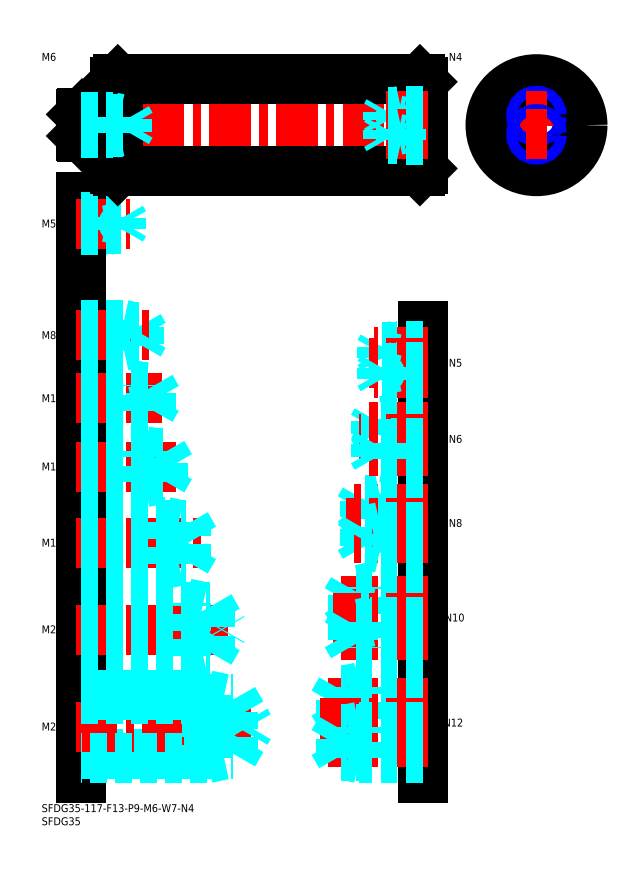
<metadata>
{"format":"dxf","ext":"dxf","renderer":"ezdxf+matplotlib","layout":"modelspace","background":"white","min_lineweight":24,"dpi":150}
</metadata>
<code>
0
SECTION
2
ENTITIES
0
INSERT
8
MSM_CONTINUOUS
2
*U4
10
0
20
0
30
0
0
INSERT
8
MSM_CONTINUOUS
2
*U5
10
0
20
0
30
0
0
LINE
8
MSM_CONTINUOUS
10
15
20
231
30
0
11
15
21
10
31
0
0
INSERT
8
MSM_CONTINUOUS
2
*U6
10
0
20
0
30
0
0
LINE
8
MSM_DASHED
10
15
20
19.12
30
0
11
73.01
21
19.12
31
0
0
LINE
8
MSM_CENTER
10
13
20
29.5
30
0
11
81
21
29.5
31
0
0
LINE
8
MSM_DASHED
10
73.01
20
19.12
30
0
11
73.01
21
39.88
31
0
0
LINE
8
MSM_DASHED
10
63
20
17.5
30
0
11
70.5
21
19.12
31
0
0
LINE
8
MSM_DASHED
10
15
20
39.88
30
0
11
73.01
21
39.88
31
0
0
LINE
8
MSM_DASHED
10
63
20
41.5
30
0
11
15
21
41.5
31
0
0
LINE
8
MSM_DASHED
10
63
20
17.5
30
0
11
15
21
17.5
31
0
0
LINE
8
MSM_DASHED
10
63
20
41.5
30
0
11
70.5
21
39.88
31
0
0
LINE
8
MSM_DASHED
10
63
20
41.5
30
0
11
63
21
17.5
31
0
0
LINE
8
MSM_DASHED
10
73.01
20
39.88
30
0
11
79
21
29.5
31
0
0
LINE
8
MSM_DASHED
10
73.01
20
19.12
30
0
11
79
21
29.5
31
0
0
INSERT
8
MSM_CONTINUOUS
2
*U7
10
0
20
0
30
0
0
LINE
8
MSM_CENTER
10
13
20
66.5
30
0
11
71
21
66.5
31
0
0
LINE
8
MSM_DASHED
10
15
20
75.15
30
0
11
64.01
21
75.15
31
0
0
LINE
8
MSM_DASHED
10
15
20
57.85
30
0
11
64.01
21
57.85
31
0
0
LINE
8
MSM_DASHED
10
15
20
56.5
30
0
11
55
21
56.5
31
0
0
LINE
8
MSM_DASHED
10
15
20
76.5
30
0
11
55
21
76.5
31
0
0
LINE
8
MSM_DASHED
10
64.01
20
75.15
30
0
11
69
21
66.5
31
0
0
LINE
8
MSM_DASHED
10
64.01
20
57.85
30
0
11
69
21
66.5
31
0
0
LINE
8
MSM_DASHED
10
55
20
56.5
30
0
11
55
21
76.5
31
0
0
LINE
8
MSM_DASHED
10
64.01
20
57.85
30
0
11
64.01
21
75.15
31
0
0
LINE
8
MSM_DASHED
10
55
20
56.5
30
0
11
61.25
21
57.85
31
0
0
LINE
8
MSM_DASHED
10
55
20
76.5
30
0
11
61.25
21
75.15
31
0
0
INSERT
8
MSM_CONTINUOUS
2
*U8
10
0
20
0
30
0
0
LINE
8
MSM_CENTER
10
13
20
99.5
30
0
11
61
21
99.5
31
0
0
LINE
8
MSM_DASHED
10
55.01
20
92.58
30
0
11
59
21
99.5
31
0
0
LINE
8
MSM_DASHED
10
15
20
91.5
30
0
11
47
21
91.5
31
0
0
LINE
8
MSM_DASHED
10
15
20
92.58
30
0
11
55.01
21
92.58
31
0
0
LINE
8
MSM_DASHED
10
47
20
91.5
30
0
11
47
21
107.5
31
0
0
LINE
8
MSM_DASHED
10
55.01
20
92.58
30
0
11
55.01
21
106.4
31
0
0
LINE
8
MSM_DASHED
10
47
20
91.5
30
0
11
52
21
92.58
31
0
0
LINE
8
MSM_DASHED
10
55.01
20
106.4
30
0
11
59
21
99.5
31
0
0
LINE
8
MSM_DASHED
10
15
20
106.4
30
0
11
55.01
21
106.4
31
0
0
LINE
8
MSM_DASHED
10
15
20
107.5
30
0
11
47
21
107.5
31
0
0
LINE
8
MSM_DASHED
10
47
20
107.5
30
0
11
52
21
106.4
31
0
0
LINE
8
MSM_CENTER
10
13
20
128.5
30
0
11
51
21
128.5
31
0
0
LINE
8
MSM_DASHED
10
46.08
20
123.4
30
0
11
46.08
21
133.6
31
0
0
LINE
8
MSM_DASHED
10
46.08
20
133.6
30
0
11
49
21
128.5
31
0
0
LINE
8
MSM_DASHED
10
39
20
122.5
30
0
11
39
21
134.5
31
0
0
LINE
8
MSM_DASHED
10
15
20
123.4
30
0
11
46.08
21
123.4
31
0
0
LINE
8
MSM_DASHED
10
15
20
122.5
30
0
11
39
21
122.5
31
0
0
LINE
8
MSM_DASHED
10
39
20
122.5
30
0
11
43.38
21
123.4
31
0
0
LINE
8
MSM_DASHED
10
46.08
20
123.4
30
0
11
49
21
128.5
31
0
0
LINE
8
MSM_DASHED
10
15
20
134.5
30
0
11
39
21
134.5
31
0
0
LINE
8
MSM_DASHED
10
15
20
133.6
30
0
11
46.08
21
133.6
31
0
0
LINE
8
MSM_DASHED
10
39
20
134.5
30
0
11
43.38
21
133.6
31
0
0
INSERT
8
MSM_CONTINUOUS
2
*U9
10
0
20
0
30
0
0
INSERT
8
MSM_CONTINUOUS
2
*U10
10
0
20
0
30
0
0
LINE
8
MSM_CENTER
10
13
20
154.5
30
0
11
46
21
154.5
31
0
0
LINE
8
MSM_DASHED
10
41.58
20
150.3
30
0
11
41.58
21
158.7
31
0
0
LINE
8
MSM_DASHED
10
41.58
20
158.7
30
0
11
44
21
154.5
31
0
0
LINE
8
MSM_DASHED
10
35
20
149.5
30
0
11
35
21
159.5
31
0
0
LINE
8
MSM_DASHED
10
15
20
150.3
30
0
11
41.58
21
150.3
31
0
0
LINE
8
MSM_DASHED
10
15
20
149.5
30
0
11
35
21
149.5
31
0
0
LINE
8
MSM_DASHED
10
35
20
149.5
30
0
11
38.75
21
150.3
31
0
0
LINE
8
MSM_DASHED
10
41.58
20
150.3
30
0
11
44
21
154.5
31
0
0
LINE
8
MSM_DASHED
10
15
20
159.5
30
0
11
35
21
159.5
31
0
0
LINE
8
MSM_DASHED
10
15
20
158.7
30
0
11
41.58
21
158.7
31
0
0
LINE
8
MSM_DASHED
10
35
20
159.5
30
0
11
38.75
21
158.7
31
0
0
INSERT
8
MSM_CONTINUOUS
2
*U11
10
0
20
0
30
0
0
LINE
8
MSM_DASHED
10
31
20
174.5
30
0
11
31
21
182.5
31
0
0
LINE
8
MSM_DASHED
10
37.08
20
175.2
30
0
11
37.08
21
181.8
31
0
0
LINE
8
MSM_DASHED
10
37.08
20
181.8
30
0
11
39
21
178.5
31
0
0
LINE
8
MSM_CENTER
10
13
20
178.5
30
0
11
41
21
178.5
31
0
0
LINE
8
MSM_DASHED
10
15
20
175.2
30
0
11
37.08
21
175.2
31
0
0
LINE
8
MSM_DASHED
10
15
20
174.5
30
0
11
31
21
174.5
31
0
0
LINE
8
MSM_DASHED
10
31
20
174.5
30
0
11
34.12
21
175.2
31
0
0
LINE
8
MSM_DASHED
10
37.08
20
175.2
30
0
11
39
21
178.5
31
0
0
LINE
8
MSM_DASHED
10
15
20
182.5
30
0
11
31
21
182.5
31
0
0
LINE
8
MSM_DASHED
10
15
20
181.8
30
0
11
37.08
21
181.8
31
0
0
LINE
8
MSM_DASHED
10
31
20
182.5
30
0
11
34.12
21
181.8
31
0
0
INSERT
8
MSM_CONTINUOUS
2
*U12
10
0
20
0
30
0
0
LINE
8
MSM_CENTER
10
13
20
221
30
0
11
33.5
21
221
31
0
0
LINE
8
MSM_DASHED
10
15
20
223.5
30
0
11
25
21
223.5
31
0
0
LINE
8
MSM_DASHED
10
15
20
223.1
30
0
11
30.31
21
223.1
31
0
0
LINE
8
MSM_DASHED
10
15
20
218.9
30
0
11
30.31
21
218.9
31
0
0
LINE
8
MSM_DASHED
10
15
20
218.5
30
0
11
25
21
218.5
31
0
0
LINE
8
MSM_DASHED
10
30.31
20
218.9
30
0
11
30.31
21
223.1
31
0
0
LINE
8
MSM_DASHED
10
30.31
20
223.1
30
0
11
31.5
21
221
31
0
0
LINE
8
MSM_DASHED
10
25
20
218.5
30
0
11
25
21
223.5
31
0
0
LINE
8
MSM_DASHED
10
30.31
20
218.9
30
0
11
31.5
21
221
31
0
0
LINE
8
MSM_DASHED
10
25
20
218.5
30
0
11
27
21
218.9
31
0
0
LINE
8
MSM_DASHED
10
25
20
223.5
30
0
11
27
21
223.1
31
0
0
LINE
8
MSM_CENTER
10
13
20
258.5
30
0
11
147
21
258.5
31
0
0
LINE
8
MSM_CONTINUOUS
10
29
20
241
30
0
11
144
21
241
31
0
0
LINE
8
MSM_CONTINUOUS
10
29
20
276
30
0
11
144
21
276
31
0
0
LINE
8
MSM_CONTINUOUS
10
29
20
276
30
0
11
29
21
241
31
0
0
LINE
8
MSM_CONTINUOUS
10
28
20
275
30
0
11
28
21
242
31
0
0
LINE
8
MSM_CONTINUOUS
10
28
20
242
30
0
11
29
21
241
31
0
0
ARC
8
MSM_CONTINUOUS
10
27.7
20
253.7
30
0
40
0.3
50
0
51
90
0
ARC
8
MSM_CONTINUOUS
10
27.7
20
263.3
30
0
40
0.3
50
270
51
0
0
LINE
8
MSM_CONTINUOUS
10
15
20
262.6
30
0
11
15
21
254.4
31
0
0
LINE
8
MSM_CONTINUOUS
10
15.4
20
254
30
0
11
27.7
21
254
31
0
0
LINE
8
MSM_CONTINUOUS
10
15.4
20
263
30
0
11
27.7
21
263
31
0
0
LINE
8
MSM_CONTINUOUS
10
29
20
276
30
0
11
28
21
275
31
0
0
LINE
8
MSM_CONTINUOUS
10
144
20
276
30
0
11
144
21
241
31
0
0
LINE
8
MSM_CONTINUOUS
10
145
20
275
30
0
11
145
21
242
31
0
0
LINE
8
MSM_CONTINUOUS
10
145
20
242
30
0
11
144
21
241
31
0
0
LINE
8
MSM_CONTINUOUS
10
144
20
276
30
0
11
145
21
275
31
0
0
LINE
8
MSM_CENTER
10
168.9
20
258.5
30
0
11
207.9
21
258.5
31
0
0
LINE
8
MSM_CENTER
10
188.4
20
239
30
0
11
188.4
21
278
31
0
0
CIRCLE
8
MSM_CONTINUOUS
10
188.4
20
258.5
30
0
40
17.5
0
INSERT
8
MSM_CONTINUOUS
2
*U13
10
0
20
0
30
0
0
INSERT
8
MSM_CONTINUOUS
2
*U14
10
0
20
0
30
0
0
LINE
8
MSM_CONTINUOUS
10
145
20
182
30
0
11
145
21
10
31
0
0
LINE
8
MSM_CENTER
10
147
20
38.5
30
0
11
109
21
38.5
31
0
0
LINE
8
MSM_DASHED
10
113.9
20
33.45
30
0
11
113.9
21
43.55
31
0
0
LINE
8
MSM_DASHED
10
113.9
20
43.55
30
0
11
111
21
38.5
31
0
0
LINE
8
MSM_DASHED
10
121
20
32.5
30
0
11
121
21
44.5
31
0
0
LINE
8
MSM_DASHED
10
145
20
33.45
30
0
11
113.9
21
33.45
31
0
0
LINE
8
MSM_DASHED
10
145
20
32.5
30
0
11
121
21
32.5
31
0
0
LINE
8
MSM_DASHED
10
121
20
32.5
30
0
11
116.6
21
33.45
31
0
0
LINE
8
MSM_DASHED
10
113.9
20
33.45
30
0
11
111
21
38.5
31
0
0
LINE
8
MSM_DASHED
10
145
20
44.5
30
0
11
121
21
44.5
31
0
0
LINE
8
MSM_DASHED
10
145
20
43.55
30
0
11
113.9
21
43.55
31
0
0
LINE
8
MSM_DASHED
10
121
20
44.5
30
0
11
116.6
21
43.55
31
0
0
INSERT
8
MSM_CONTINUOUS
2
*U15
10
0
20
0
30
0
0
INSERT
8
MSM_CONTINUOUS
2
*U16
10
0
20
0
30
0
0
LINE
8
MSM_CENTER
10
147
20
77.5
30
0
11
114
21
77.5
31
0
0
LINE
8
MSM_DASHED
10
118.4
20
73.31
30
0
11
118.4
21
81.69
31
0
0
LINE
8
MSM_DASHED
10
118.4
20
81.69
30
0
11
116
21
77.5
31
0
0
LINE
8
MSM_DASHED
10
125
20
72.5
30
0
11
125
21
82.5
31
0
0
LINE
8
MSM_DASHED
10
145
20
73.31
30
0
11
118.4
21
73.31
31
0
0
LINE
8
MSM_DASHED
10
145
20
72.5
30
0
11
125
21
72.5
31
0
0
LINE
8
MSM_DASHED
10
125
20
72.5
30
0
11
121.2
21
73.31
31
0
0
LINE
8
MSM_DASHED
10
118.4
20
73.31
30
0
11
116
21
77.5
31
0
0
LINE
8
MSM_DASHED
10
145
20
82.5
30
0
11
125
21
82.5
31
0
0
LINE
8
MSM_DASHED
10
145
20
81.69
30
0
11
118.4
21
81.69
31
0
0
LINE
8
MSM_DASHED
10
125
20
82.5
30
0
11
121.2
21
81.69
31
0
0
INSERT
8
MSM_CONTINUOUS
2
*U17
10
0
20
0
30
0
0
LINE
8
MSM_DASHED
10
129
20
108.5
30
0
11
129
21
116.5
31
0
0
LINE
8
MSM_DASHED
10
122.9
20
109.2
30
0
11
122.9
21
115.8
31
0
0
LINE
8
MSM_DASHED
10
122.9
20
115.8
30
0
11
121
21
112.5
31
0
0
LINE
8
MSM_CENTER
10
147
20
112.5
30
0
11
119
21
112.5
31
0
0
LINE
8
MSM_DASHED
10
145
20
109.2
30
0
11
122.9
21
109.2
31
0
0
LINE
8
MSM_DASHED
10
145
20
108.5
30
0
11
129
21
108.5
31
0
0
LINE
8
MSM_DASHED
10
129
20
108.5
30
0
11
125.9
21
109.2
31
0
0
LINE
8
MSM_DASHED
10
122.9
20
109.2
30
0
11
121
21
112.5
31
0
0
LINE
8
MSM_DASHED
10
145
20
116.5
30
0
11
129
21
116.5
31
0
0
LINE
8
MSM_DASHED
10
145
20
115.8
30
0
11
122.9
21
115.8
31
0
0
LINE
8
MSM_DASHED
10
129
20
116.5
30
0
11
125.9
21
115.8
31
0
0
INSERT
8
MSM_CONTINUOUS
2
*U18
10
0
20
0
30
0
0
LINE
8
MSM_CENTER
10
147
20
143.5
30
0
11
124
21
143.5
31
0
0
LINE
8
MSM_DASHED
10
145
20
146.5
30
0
11
133
21
146.5
31
0
0
LINE
8
MSM_DASHED
10
145
20
146
30
0
11
127.4
21
146
31
0
0
LINE
8
MSM_DASHED
10
145
20
141
30
0
11
127.4
21
141
31
0
0
LINE
8
MSM_DASHED
10
145
20
140.5
30
0
11
133
21
140.5
31
0
0
LINE
8
MSM_DASHED
10
133
20
140.5
30
0
11
133
21
146.5
31
0
0
LINE
8
MSM_DASHED
10
127.4
20
141
30
0
11
127.4
21
146
31
0
0
LINE
8
MSM_DASHED
10
127.4
20
146
30
0
11
126
21
143.5
31
0
0
LINE
8
MSM_DASHED
10
127.4
20
141
30
0
11
126
21
143.5
31
0
0
LINE
8
MSM_DASHED
10
133
20
140.5
30
0
11
130.5
21
141
31
0
0
LINE
8
MSM_DASHED
10
133
20
146.5
30
0
11
130.5
21
146
31
0
0
INSERT
8
MSM_CONTINUOUS
2
*U19
10
0
20
0
30
0
0
LINE
8
MSM_CENTER
10
147
20
172
30
0
11
126.5
21
172
31
0
0
LINE
8
MSM_DASHED
10
145
20
174.5
30
0
11
135
21
174.5
31
0
0
LINE
8
MSM_DASHED
10
145
20
174.1
30
0
11
129.7
21
174.1
31
0
0
LINE
8
MSM_DASHED
10
145
20
169.9
30
0
11
129.7
21
169.9
31
0
0
LINE
8
MSM_DASHED
10
145
20
169.5
30
0
11
135
21
169.5
31
0
0
LINE
8
MSM_DASHED
10
129.7
20
169.9
30
0
11
129.7
21
174.1
31
0
0
LINE
8
MSM_DASHED
10
129.7
20
174.1
30
0
11
128.5
21
172
31
0
0
LINE
8
MSM_DASHED
10
135
20
169.5
30
0
11
135
21
174.5
31
0
0
LINE
8
MSM_DASHED
10
129.7
20
169.9
30
0
11
128.5
21
172
31
0
0
LINE
8
MSM_DASHED
10
135
20
169.5
30
0
11
133
21
169.9
31
0
0
LINE
8
MSM_DASHED
10
135
20
174.5
30
0
11
133
21
174.1
31
0
0
LINE
8
MSM_CENTER
10
147
20
31
30
0
11
106
21
31
31
0
0
LINE
8
MSM_CENTER
10
147
20
23.5
30
0
11
109
21
23.5
31
0
0
LINE
8
MSM_DASHED
10
113.9
20
18.45
30
0
11
113.9
21
28.55
31
0
0
LINE
8
MSM_DASHED
10
113.9
20
28.55
30
0
11
111
21
23.5
31
0
0
LINE
8
MSM_DASHED
10
121
20
17.5
30
0
11
121
21
29.5
31
0
0
LINE
8
MSM_DASHED
10
145
20
18.45
30
0
11
113.9
21
18.45
31
0
0
LINE
8
MSM_DASHED
10
145
20
17.5
30
0
11
121
21
17.5
31
0
0
LINE
8
MSM_DASHED
10
121
20
17.5
30
0
11
116.6
21
18.45
31
0
0
LINE
8
MSM_DASHED
10
113.9
20
18.45
30
0
11
111
21
23.5
31
0
0
LINE
8
MSM_DASHED
10
145
20
29.5
30
0
11
121
21
29.5
31
0
0
LINE
8
MSM_DASHED
10
145
20
28.55
30
0
11
113.9
21
28.55
31
0
0
LINE
8
MSM_DASHED
10
121
20
29.5
30
0
11
116.6
21
28.55
31
0
0
LINE
8
MSM_CENTER
10
147
20
71
30
0
11
111
21
71
31
0
0
LINE
8
MSM_CENTER
10
147
20
64.5
30
0
11
114
21
64.5
31
0
0
LINE
8
MSM_DASHED
10
118.4
20
68.69
30
0
11
118.4
21
60.31
31
0
0
LINE
8
MSM_DASHED
10
118.4
20
60.31
30
0
11
116
21
64.5
31
0
0
LINE
8
MSM_DASHED
10
125
20
69.5
30
0
11
125
21
59.5
31
0
0
LINE
8
MSM_DASHED
10
145
20
68.69
30
0
11
118.4
21
68.69
31
0
0
LINE
8
MSM_DASHED
10
145
20
69.5
30
0
11
125
21
69.5
31
0
0
LINE
8
MSM_DASHED
10
125
20
69.5
30
0
11
121.2
21
68.69
31
0
0
LINE
8
MSM_DASHED
10
118.4
20
68.69
30
0
11
116
21
64.5
31
0
0
LINE
8
MSM_DASHED
10
145
20
59.5
30
0
11
125
21
59.5
31
0
0
LINE
8
MSM_DASHED
10
145
20
60.31
30
0
11
118.4
21
60.31
31
0
0
LINE
8
MSM_DASHED
10
125
20
59.5
30
0
11
121.2
21
60.31
31
0
0
LINE
8
MSM_CENTER
10
147
20
107
30
0
11
116
21
107
31
0
0
LINE
8
MSM_CENTER
10
147
20
139
30
0
11
121
21
139
31
0
0
LINE
8
MSM_CENTER
10
147
20
168
30
0
11
123.5
21
168
31
0
0
LINE
8
MSM_DASHED
10
129
20
105.5
30
0
11
129
21
97.5
31
0
0
LINE
8
MSM_DASHED
10
122.9
20
104.8
30
0
11
122.9
21
98.18
31
0
0
LINE
8
MSM_DASHED
10
122.9
20
98.18
30
0
11
121
21
101.5
31
0
0
LINE
8
MSM_CENTER
10
147
20
101.5
30
0
11
119
21
101.5
31
0
0
LINE
8
MSM_DASHED
10
145
20
104.8
30
0
11
122.9
21
104.8
31
0
0
LINE
8
MSM_DASHED
10
145
20
105.5
30
0
11
129
21
105.5
31
0
0
LINE
8
MSM_DASHED
10
129
20
105.5
30
0
11
125.9
21
104.8
31
0
0
LINE
8
MSM_DASHED
10
122.9
20
104.8
30
0
11
121
21
101.5
31
0
0
LINE
8
MSM_DASHED
10
145
20
97.5
30
0
11
129
21
97.5
31
0
0
LINE
8
MSM_DASHED
10
145
20
98.18
30
0
11
122.9
21
98.18
31
0
0
LINE
8
MSM_DASHED
10
129
20
97.5
30
0
11
125.9
21
98.18
31
0
0
LINE
8
MSM_CENTER
10
147
20
134.5
30
0
11
124
21
134.5
31
0
0
LINE
8
MSM_DASHED
10
145
20
131.5
30
0
11
133
21
131.5
31
0
0
LINE
8
MSM_DASHED
10
145
20
132
30
0
11
127.4
21
132
31
0
0
LINE
8
MSM_DASHED
10
145
20
137
30
0
11
127.4
21
137
31
0
0
LINE
8
MSM_DASHED
10
145
20
137.5
30
0
11
133
21
137.5
31
0
0
LINE
8
MSM_DASHED
10
133
20
137.5
30
0
11
133
21
131.5
31
0
0
LINE
8
MSM_DASHED
10
127.4
20
137
30
0
11
127.4
21
132
31
0
0
LINE
8
MSM_DASHED
10
127.4
20
132
30
0
11
126
21
134.5
31
0
0
LINE
8
MSM_DASHED
10
127.4
20
137
30
0
11
126
21
134.5
31
0
0
LINE
8
MSM_DASHED
10
133
20
137.5
30
0
11
130.5
21
137
31
0
0
LINE
8
MSM_DASHED
10
133
20
131.5
30
0
11
130.5
21
132
31
0
0
LINE
8
MSM_CENTER
10
147
20
164
30
0
11
126.5
21
164
31
0
0
LINE
8
MSM_DASHED
10
145
20
161.5
30
0
11
135
21
161.5
31
0
0
LINE
8
MSM_DASHED
10
145
20
161.9
30
0
11
129.7
21
161.9
31
0
0
LINE
8
MSM_DASHED
10
145
20
166.1
30
0
11
129.7
21
166.1
31
0
0
LINE
8
MSM_DASHED
10
145
20
166.5
30
0
11
135
21
166.5
31
0
0
LINE
8
MSM_DASHED
10
129.7
20
166.1
30
0
11
129.7
21
161.9
31
0
0
LINE
8
MSM_DASHED
10
129.7
20
161.9
30
0
11
128.5
21
164
31
0
0
LINE
8
MSM_DASHED
10
135
20
166.5
30
0
11
135
21
161.5
31
0
0
LINE
8
MSM_DASHED
10
129.7
20
166.1
30
0
11
128.5
21
164
31
0
0
LINE
8
MSM_DASHED
10
135
20
166.5
30
0
11
133
21
166.1
31
0
0
LINE
8
MSM_DASHED
10
135
20
161.5
30
0
11
133
21
161.9
31
0
0
LINE
8
MSM_CONTINUOUS
10
15.4
20
263
30
0
11
15
21
262.6
31
0
0
LINE
8
MSM_CONTINUOUS
10
15.4
20
254
30
0
11
15
21
254.4
31
0
0
LINE
8
MSM_CONTINUOUS
10
15.4
20
254
30
0
11
15.4
21
263
31
0
0
LINE
8
MSM_DASHED
10
15
20
261.5
30
0
11
27
21
261.5
31
0
0
LINE
8
MSM_DASHED
10
15
20
261
30
0
11
32.58
21
261
31
0
0
LINE
8
MSM_DASHED
10
15
20
256
30
0
11
32.58
21
256
31
0
0
LINE
8
MSM_DASHED
10
15
20
255.5
30
0
11
27
21
255.5
31
0
0
LINE
8
MSM_DASHED
10
27
20
255.5
30
0
11
27
21
261.5
31
0
0
LINE
8
MSM_DASHED
10
32.58
20
256
30
0
11
32.58
21
261
31
0
0
LINE
8
MSM_DASHED
10
32.58
20
261
30
0
11
34
21
258.5
31
0
0
LINE
8
MSM_DASHED
10
32.58
20
256
30
0
11
34
21
258.5
31
0
0
LINE
8
MSM_DASHED
10
27
20
255.5
30
0
11
29.5
21
256
31
0
0
LINE
8
MSM_DASHED
10
27
20
261.5
30
0
11
29.5
21
261
31
0
0
LINE
8
MSM_CENTER
10
147
20
262
30
0
11
129
21
262
31
0
0
LINE
8
MSM_DASHED
10
145
20
264
30
0
11
137
21
264
31
0
0
LINE
8
MSM_DASHED
10
145
20
263.6
30
0
11
131.9
21
263.6
31
0
0
LINE
8
MSM_DASHED
10
145
20
260.4
30
0
11
131.9
21
260.4
31
0
0
LINE
8
MSM_DASHED
10
145
20
260
30
0
11
137
21
260
31
0
0
LINE
8
MSM_DASHED
10
131.9
20
260.4
30
0
11
131.9
21
263.6
31
0
0
LINE
8
MSM_DASHED
10
131.9
20
263.6
30
0
11
131
21
262
31
0
0
LINE
8
MSM_DASHED
10
137
20
260
30
0
11
137
21
264
31
0
0
LINE
8
MSM_DASHED
10
131.9
20
260.4
30
0
11
131
21
262
31
0
0
LINE
8
MSM_DASHED
10
137
20
260
30
0
11
135.2
21
260.4
31
0
0
LINE
8
MSM_DASHED
10
137
20
264
30
0
11
135.2
21
263.6
31
0
0
LINE
8
MSM_CENTER
10
147
20
255
30
0
11
129
21
255
31
0
0
LINE
8
MSM_DASHED
10
145
20
253
30
0
11
137
21
253
31
0
0
LINE
8
MSM_DASHED
10
145
20
253.4
30
0
11
131.9
21
253.4
31
0
0
LINE
8
MSM_DASHED
10
145
20
256.6
30
0
11
131.9
21
256.6
31
0
0
LINE
8
MSM_DASHED
10
145
20
257
30
0
11
137
21
257
31
0
0
LINE
8
MSM_DASHED
10
131.9
20
256.6
30
0
11
131.9
21
253.4
31
0
0
LINE
8
MSM_DASHED
10
131.9
20
253.4
30
0
11
131
21
255
31
0
0
LINE
8
MSM_DASHED
10
137
20
257
30
0
11
137
21
253
31
0
0
LINE
8
MSM_DASHED
10
131.9
20
256.6
30
0
11
131
21
255
31
0
0
LINE
8
MSM_DASHED
10
137
20
257
30
0
11
135.2
21
256.6
31
0
0
LINE
8
MSM_DASHED
10
137
20
253
30
0
11
135.2
21
253.4
31
0
0
CIRCLE
8
MSM_CONTINUOUS
10
188.4
20
262
30
0
40
1.621
0
CIRCLE
8
MSM_NARROW
10
188.4
20
262
30
0
40
2
0
LINE
8
MSM_CENTER
10
184.4
20
262
30
0
11
192.4
21
262
31
0
0
CIRCLE
8
MSM_CONTINUOUS
10
188.4
20
255
30
0
40
1.621
0
CIRCLE
8
MSM_NARROW
10
188.4
20
255
30
0
40
2
0
LINE
8
MSM_CENTER
10
184.4
20
255
30
0
11
192.4
21
255
31
0
0
ENDSEC
0
EOF

</code>
